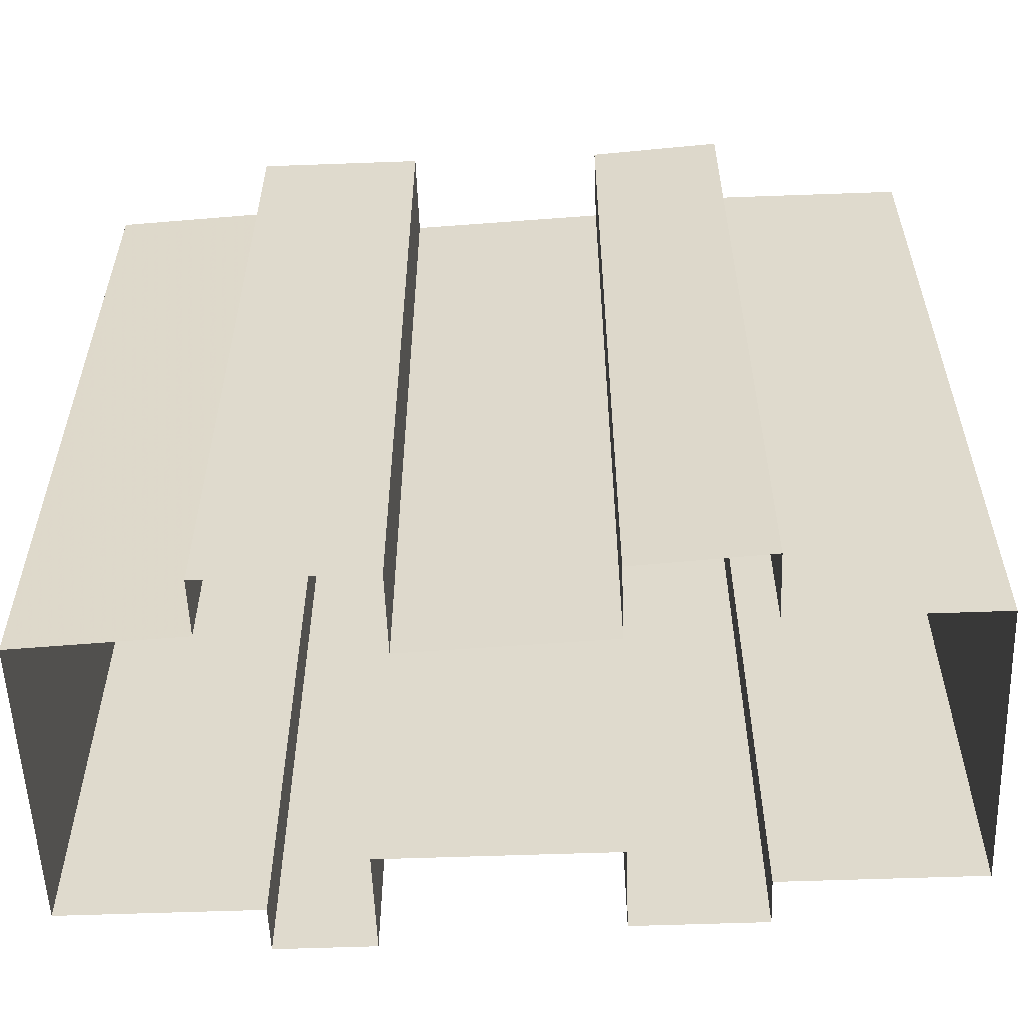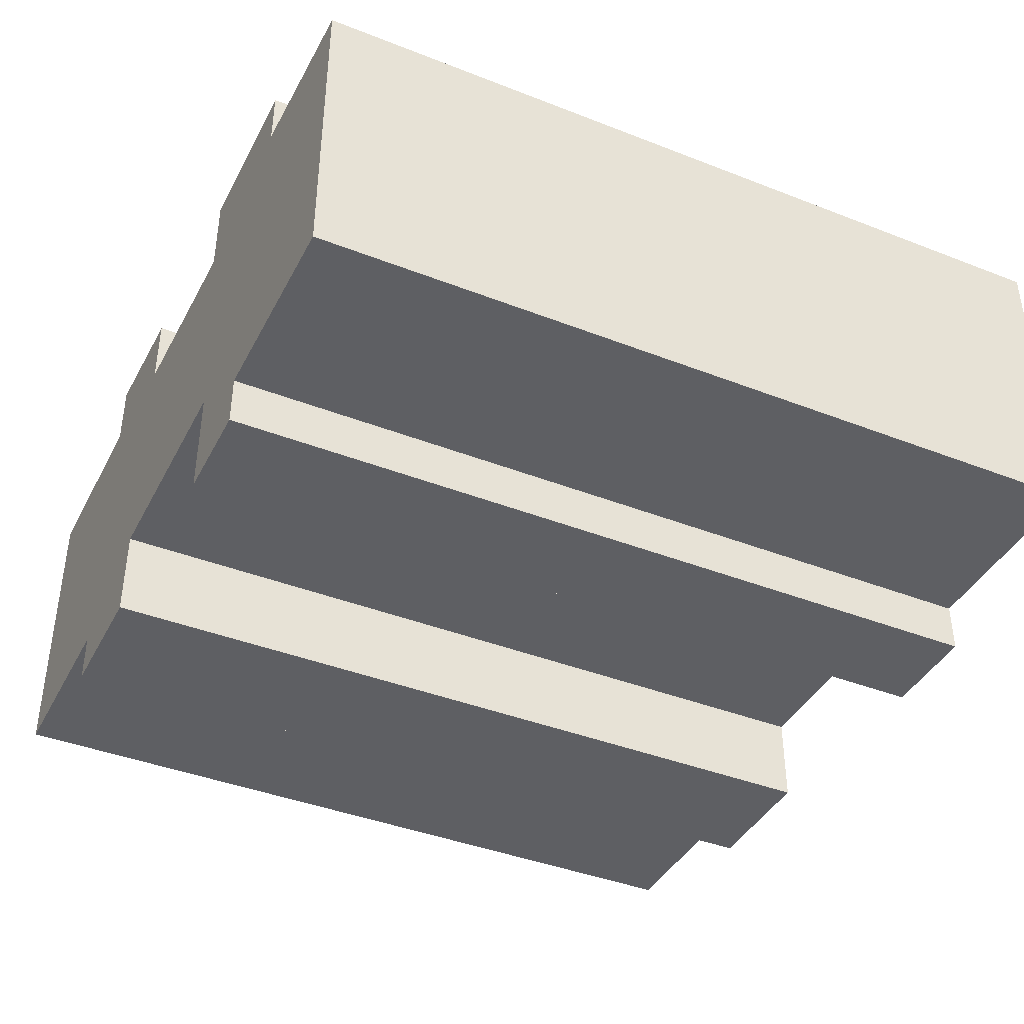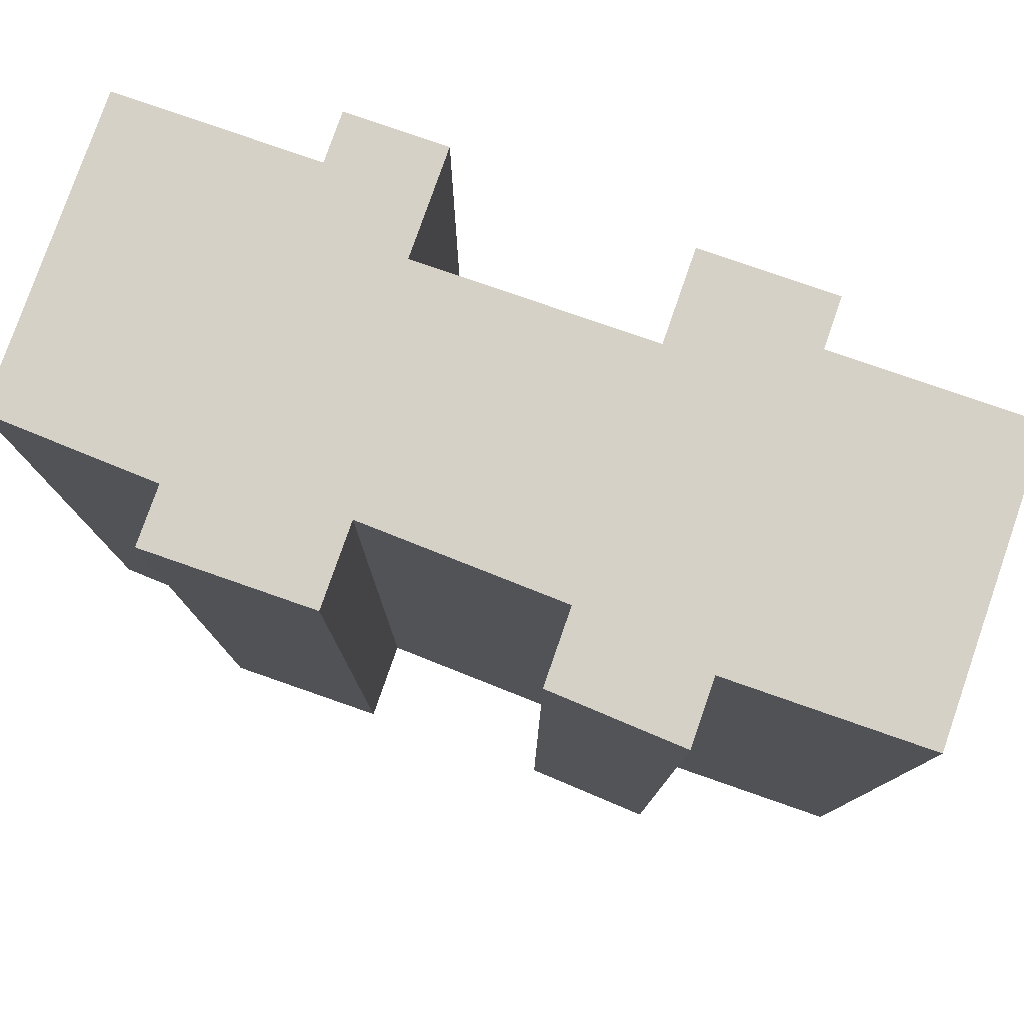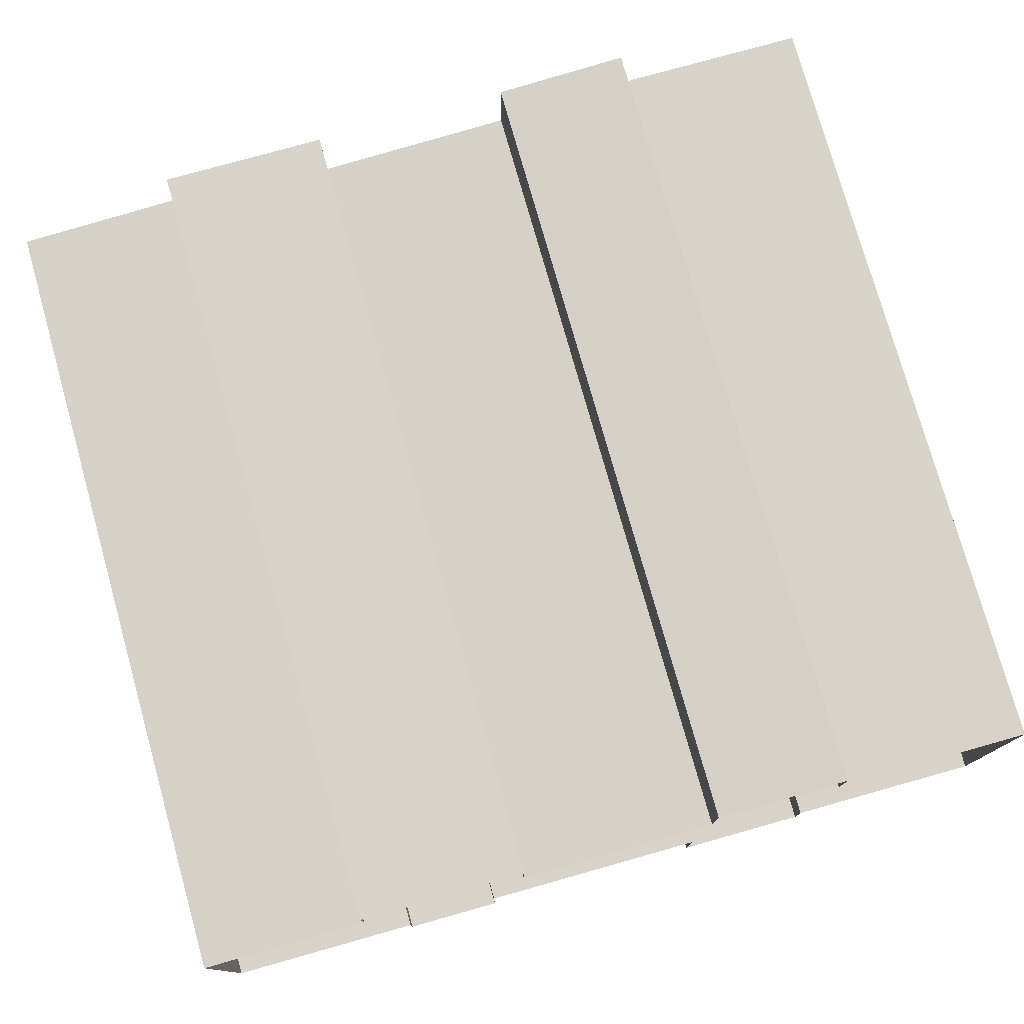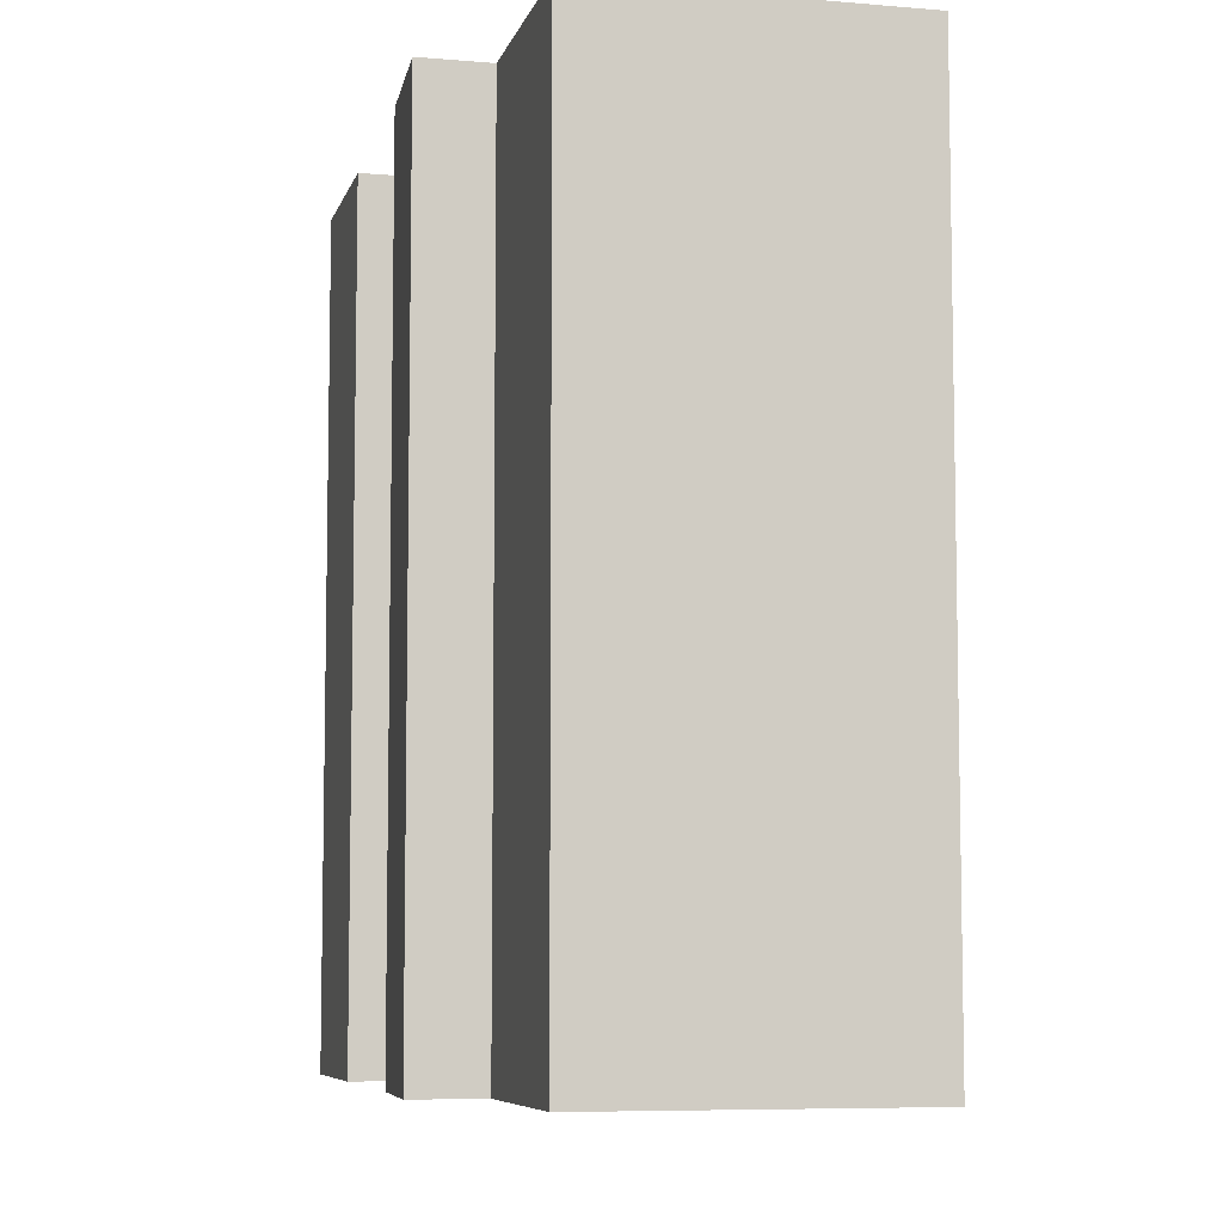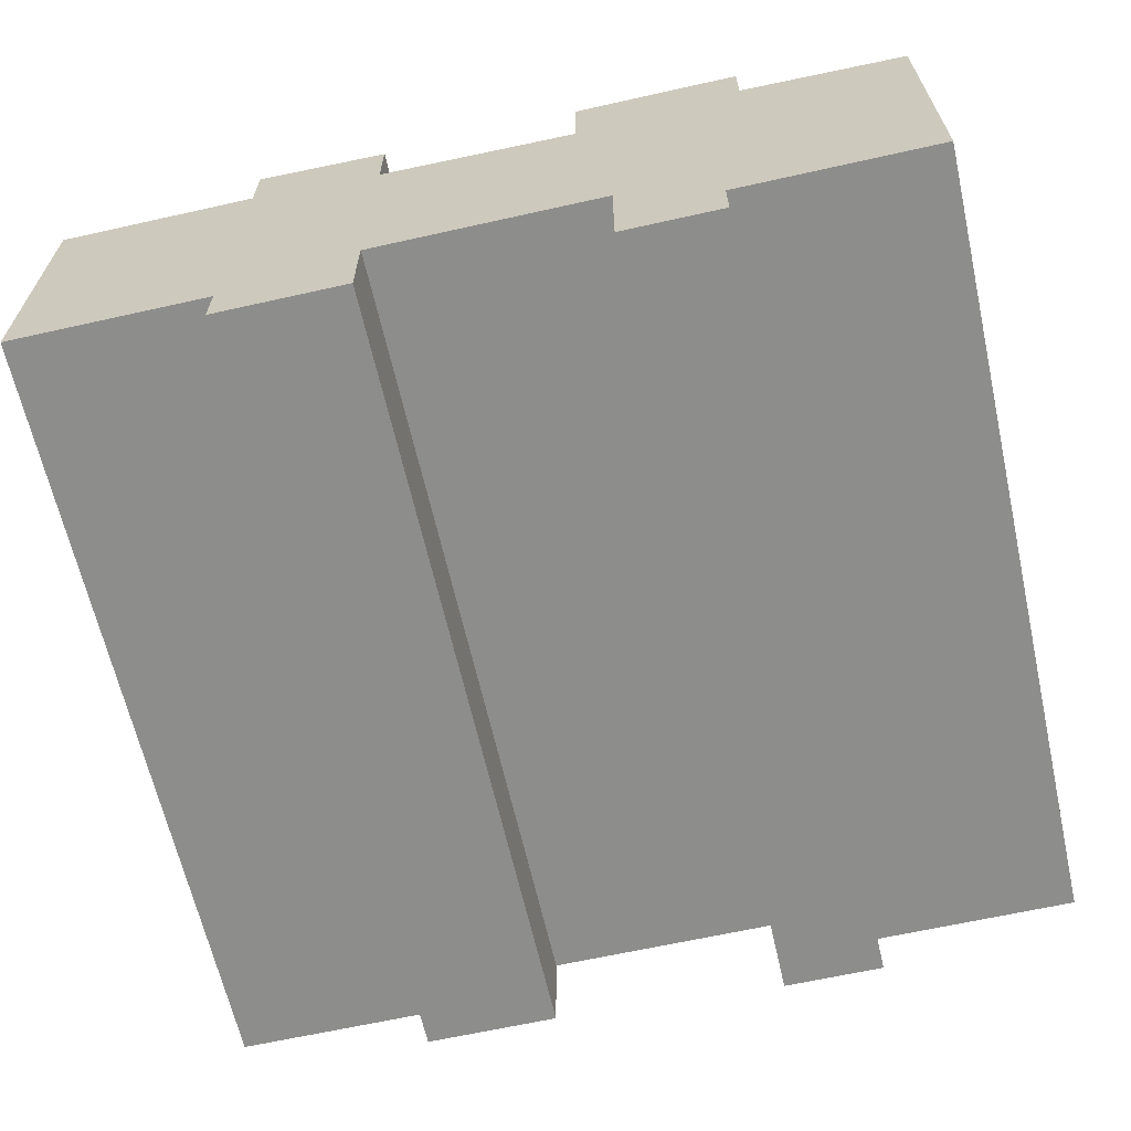
<metadata>
{"format":"obj","ext":"obj","renderer":"f3d","projection":"perspective","resolution":1024,"background":"white","views":[{"elev":-56.3,"azim":2.2,"up":"+Y"},{"elev":-40.6,"azim":-115.6,"up":"+Z"},{"elev":78.9,"azim":19.2,"up":"+Y"},{"elev":77.1,"azim":-15.7,"up":"+Z"},{"elev":-7.1,"azim":76.2,"up":"+Y"},{"elev":-64.5,"azim":-167.3,"up":"+Z"}]}
</metadata>
<code>
v 13 0 4
v 13 0 -5
v 7 0 -5
v 7 0 -6.5
v 3 0 -6.5
v 3 0 -3.75
v -4 0 -3.75
v -4 0 -7
v -7 0 -7
v -7 0 -5.5
v -13 0 -5.5
v -13 0 3.75
v -8 0 4
v -8 0 5.75
v -3 0 5.75
v -3 0 3.25
v 3 0 3.5
v 3 0 5.75
v 7 0 6
v 7 0 4
v 13 0 4
v 13 24 4
v 13 24 -5
v 7 24 -5
v 7 24 -6.5
v 3 24 -6.5
v 3 24 -3.75
v -4 24 -3.75
v -4 24 -7
v -7 24 -7
v -7 24 -5.5
v -13 24 -5.5
v -13 24 3.75
v -8 24 4
v -8 24 5.75
v -3 24 5.75
v -3 24 3.25
v 3 24 3.5
v 3 24 5.75
v 7 24 6
v 7 24 4
v 13 24 4
v 13 24 4
v 13 24 -0.5
v 13 24 -5
v 10 24 -5
v 7 24 -5
v 7 24 -6.5
v 5 24 -6.5
v 3 24 -6.5
v 3 24 -5.125
v 3 24 -3.75
v -0.5 24 -3.75
v -4 24 -3.75
v -4 24 -5.375
v -4 24 -7
v -5.5 24 -7
v -7 24 -7
v -7 24 -5.5
v -10 24 -5.5
v -13 24 -5.5
v -13 24 -0.875
v -13 24 3.75
v -10.5 24 3.875
v -8 24 4
v -8 24 4.875
v -8 24 5.75
v -5.5 24 5.75
v -3 24 5.75
v -3 24 4.5
v -3 24 3.25
v 0 24 3.375
v 3 24 3.5
v 3 24 4.625
v 3 24 5.75
v 5 24 5.875
v 7 24 6
v 7 24 5
v 7 24 4
v 10 24 4
v 11.5 24 4
v 8.5 24 -0.75
v 4.945 24 -4.438
v -8.5 24 -1.242
v -9.25 24 3.938
v -6.444 24 4.438
v 4.742 24 4.062
v 13 24 1.75
v 5.067 24 -0.9976
v -8.497 24 1.403
v 10.75 24 1.875
f 22 1 2
f 2 23 22
f 23 2 3
f 3 24 23
f 24 3 4
f 4 25 24
f 25 4 5
f 5 26 25
f 26 5 6
f 6 27 26
f 27 6 7
f 7 28 27
f 28 7 8
f 8 29 28
f 29 8 9
f 9 30 29
f 30 9 10
f 10 31 30
f 31 10 11
f 11 32 31
f 32 11 12
f 12 33 32
f 33 12 13
f 13 34 33
f 34 13 14
f 14 35 34
f 35 14 15
f 15 36 35
f 36 15 16
f 16 37 36
f 37 16 17
f 17 38 37
f 38 17 18
f 18 39 38
f 39 18 19
f 19 40 39
f 40 19 20
f 20 41 40
f 41 20 21
f 21 42 41
f 42 21 1
f 1 22 42
f 44 45 46
f 47 48 49
f 49 50 51
f 55 56 57
f 54 55 59
f 55 57 59
f 57 58 59
f 60 61 62
f 62 63 64
f 68 69 70
f 53 54 71
f 52 53 72
f 71 72 53
f 74 75 76
f 76 77 78
f 44 46 82
f 46 47 82
f 47 49 83
f 49 51 83
f 51 52 83
f 59 60 84
f 60 62 84
f 54 59 84
f 54 84 71
f 65 66 86
f 66 67 86
f 67 68 86
f 68 70 86
f 70 71 86
f 73 74 87
f 74 76 87
f 76 78 87
f 78 79 87
f 43 88 81
f 72 89 52
f 72 73 89
f 52 89 83
f 47 89 82
f 83 89 47
f 79 82 89
f 79 89 87
f 87 89 73
f 62 64 90
f 62 90 84
f 65 90 85
f 85 90 64
f 86 90 65
f 71 84 90
f 71 90 86
f 79 80 91
f 79 91 82
f 80 81 91
f 81 88 91
f 82 91 44
f 44 91 88

</code>
